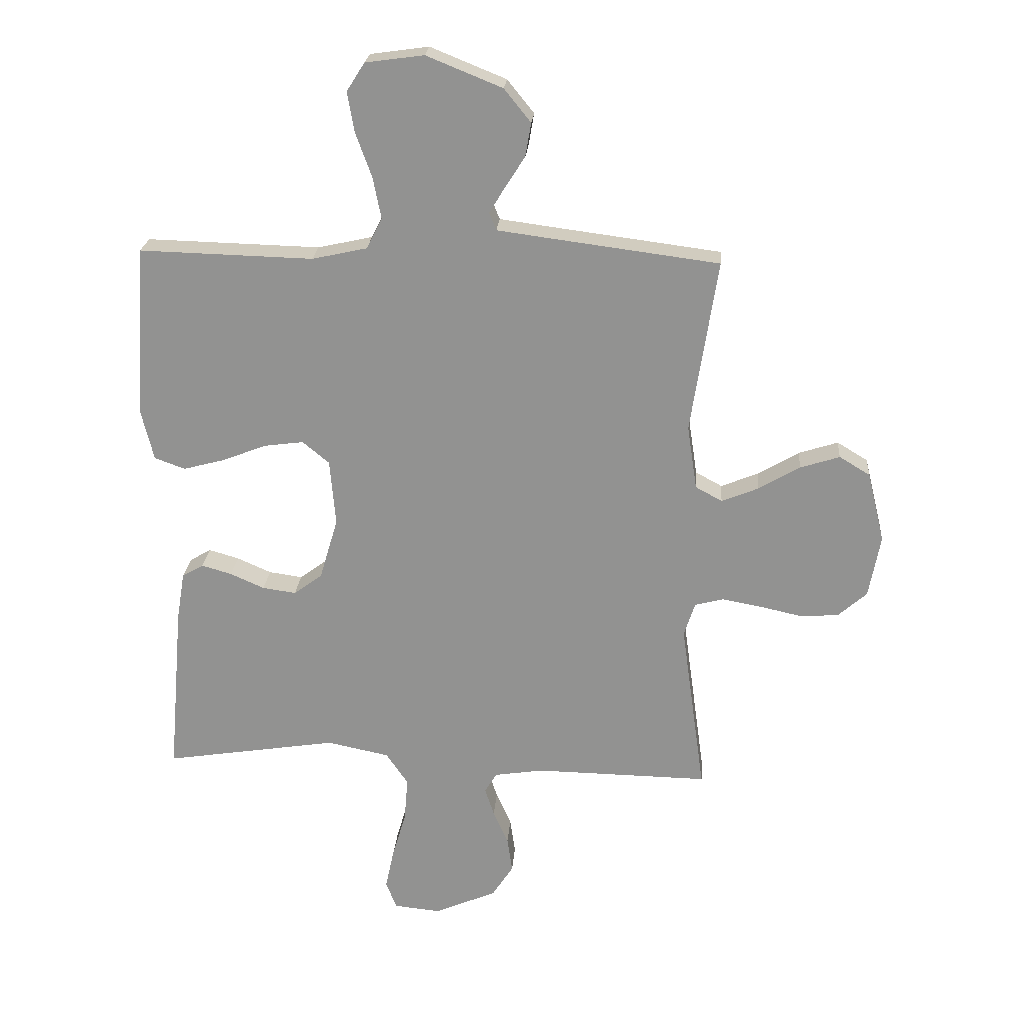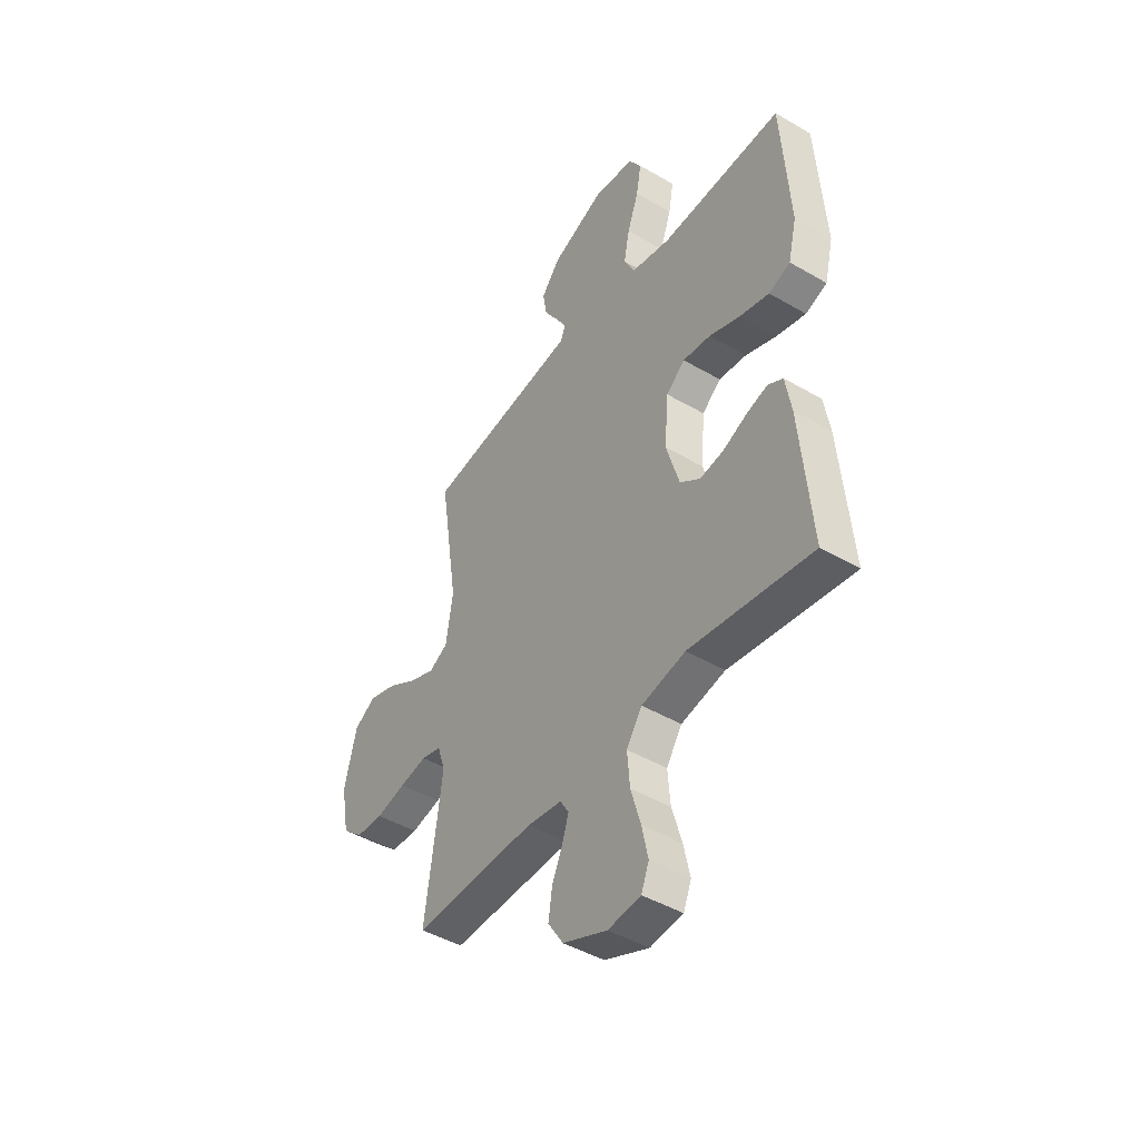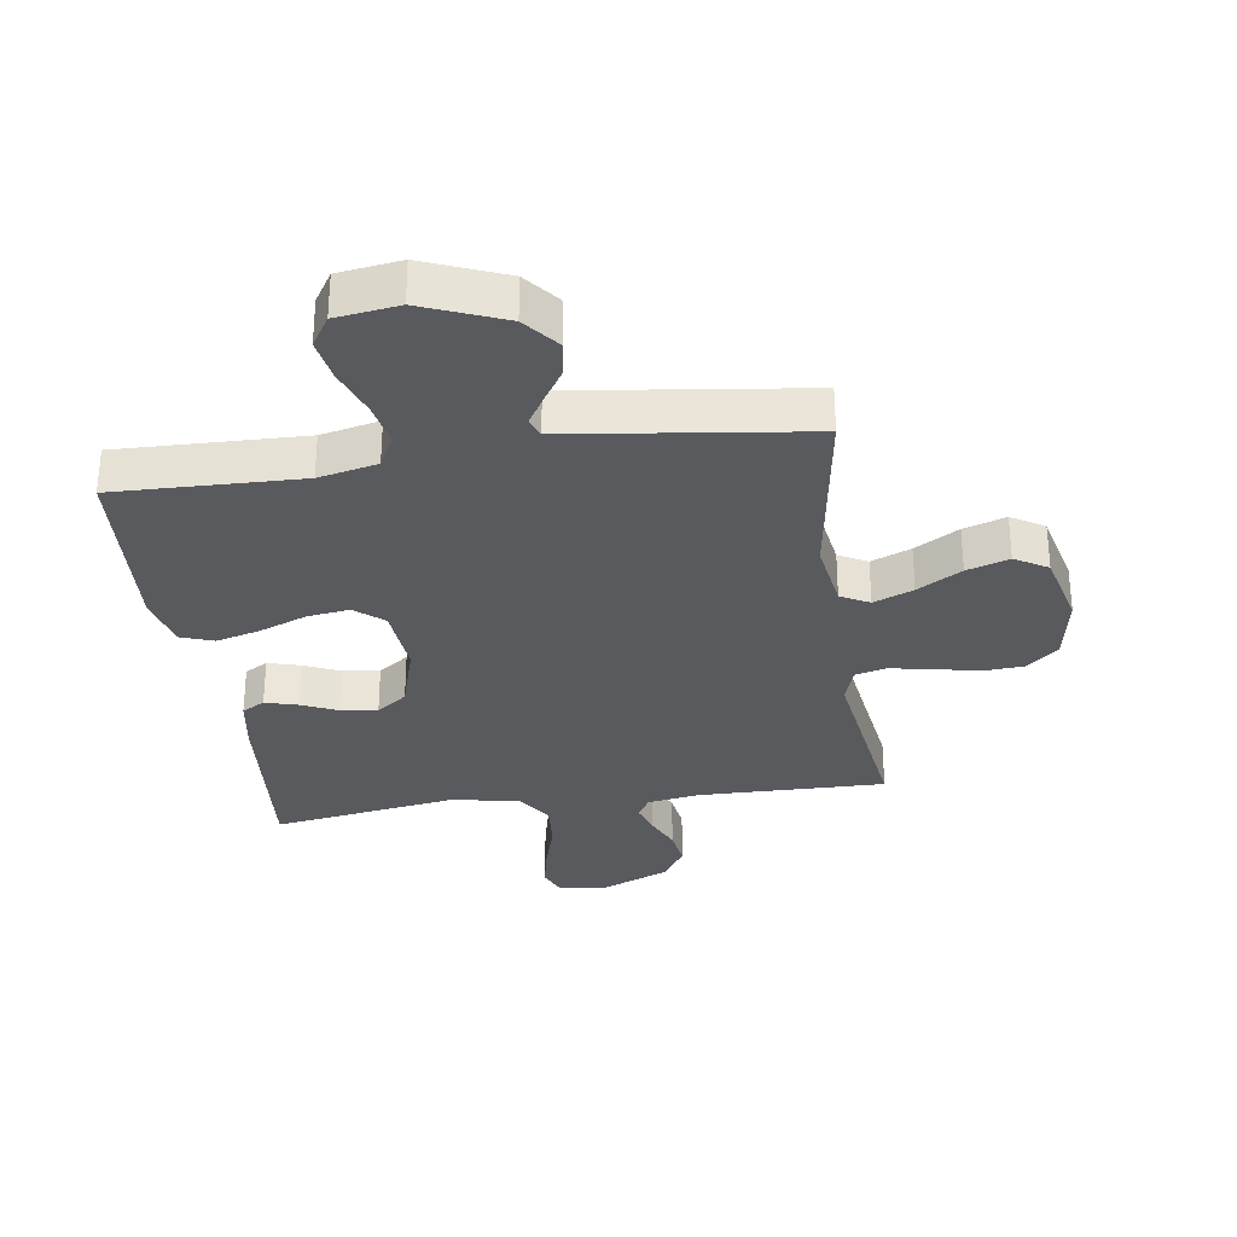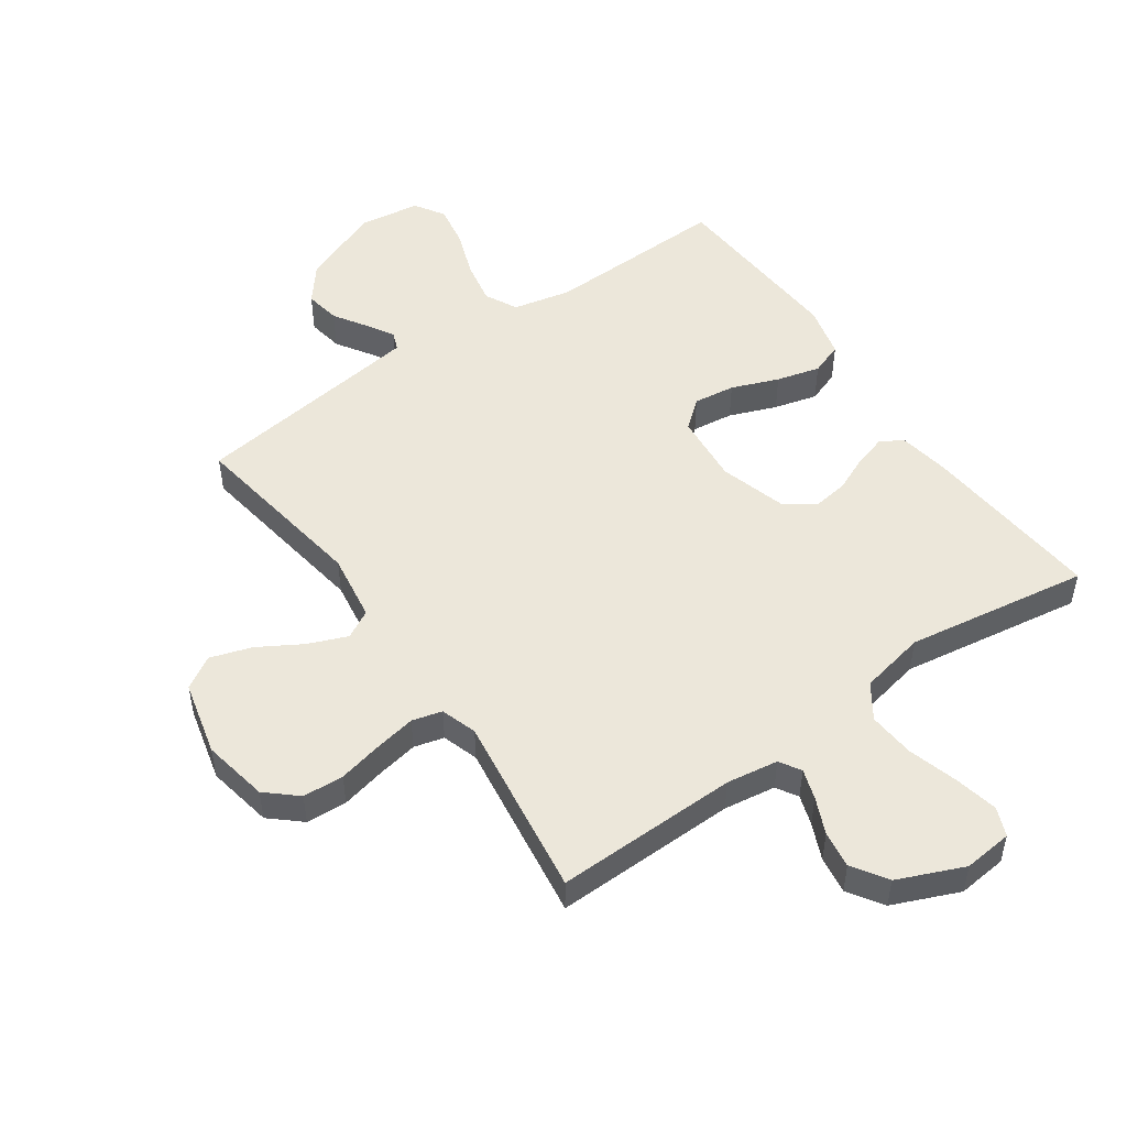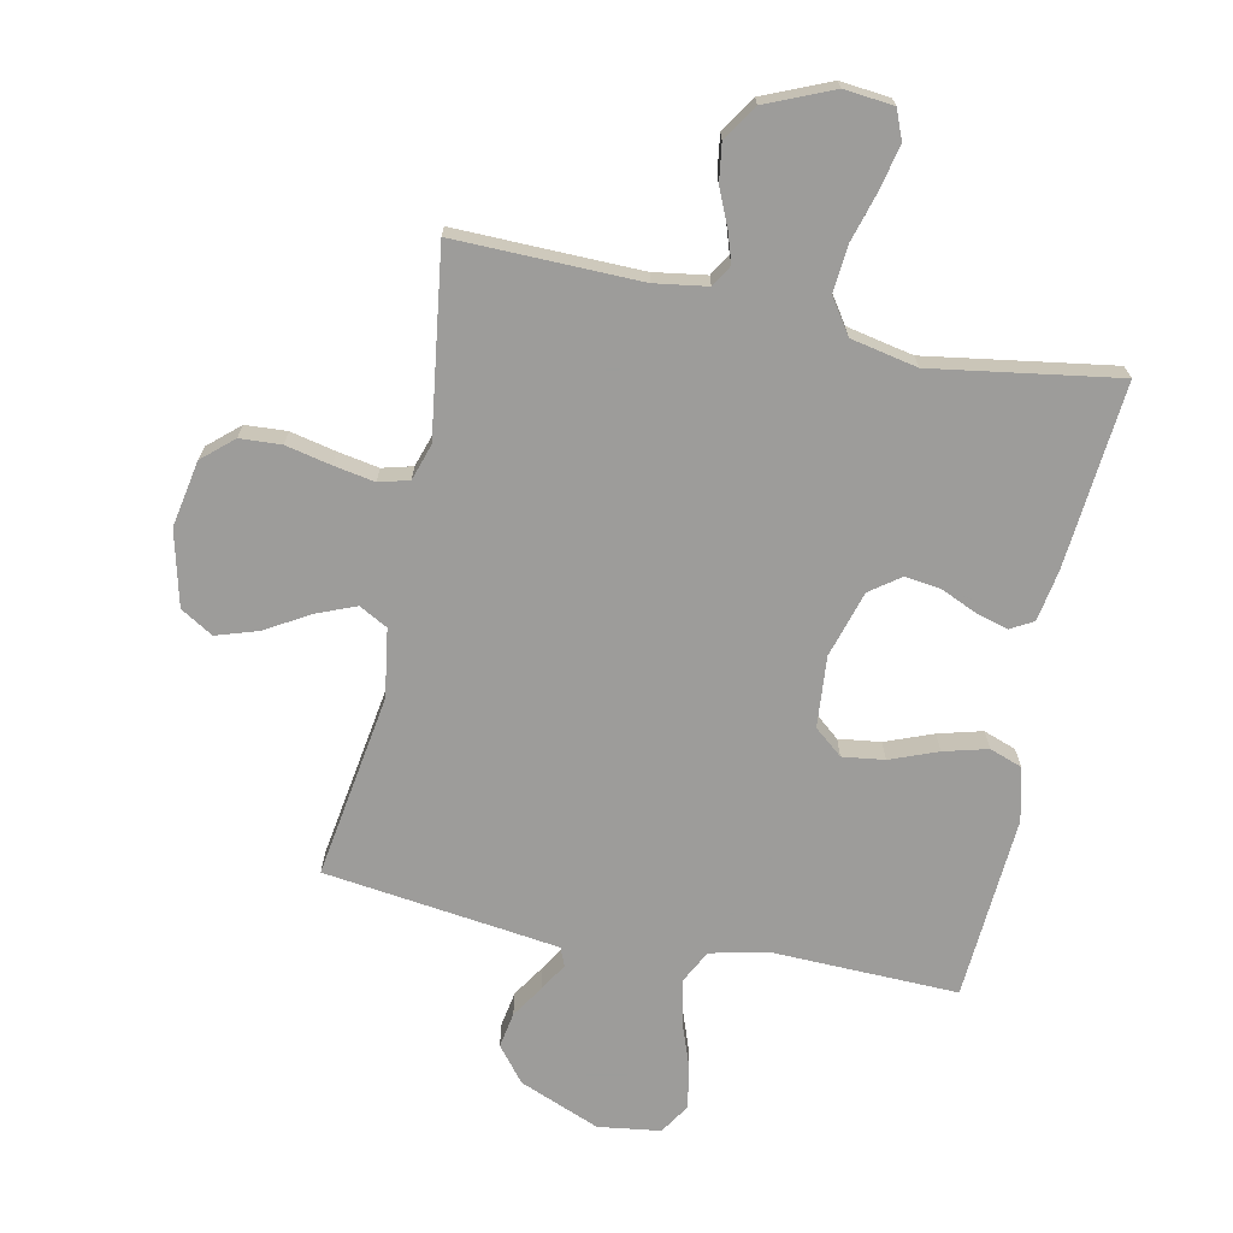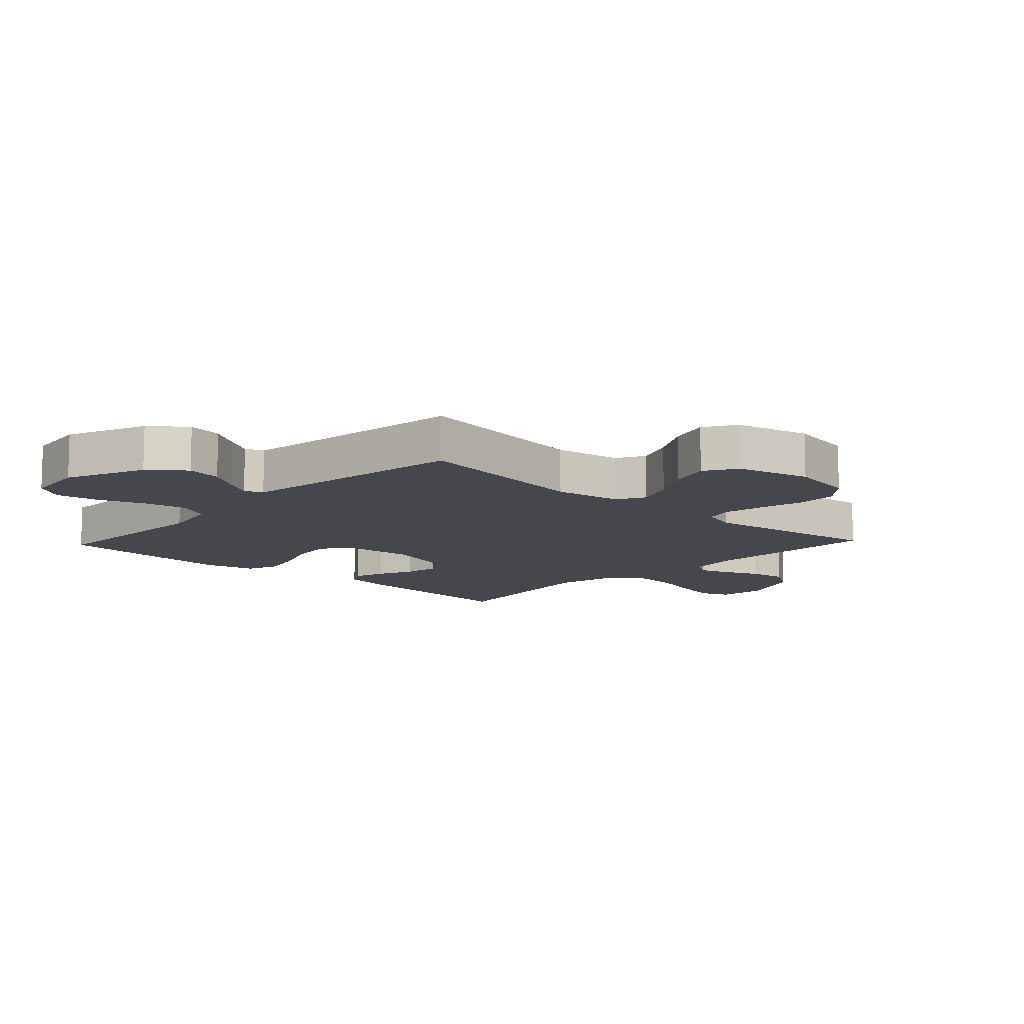
<metadata>
{"format":"obj","ext":"obj","renderer":"f3d","projection":"perspective","resolution":1024,"background":"white","views":[{"elev":23.0,"azim":4.5,"up":"+Z"},{"elev":-45.3,"azim":-124.0,"up":"+Z"},{"elev":-31.1,"azim":8.3,"up":"+Y"},{"elev":50.8,"azim":145.0,"up":"+Y"},{"elev":-70.0,"azim":168.2,"up":"+Y"},{"elev":-11.0,"azim":46.8,"up":"+Y"}]}
</metadata>
<code>
v -0.5 0.07 0.5
v -0.2 0.07 0.492
v -0.105 0.07 0.513
v -0.078 0.07 0.566
v -0.092 0.07 0.637
v -0.12 0.07 0.714
v -0.132 0.07 0.783
v -0.101 0.07 0.832
v 0 0.07 0.846
v 0.131 0.07 0.793
v 0.177 0.07 0.736
v 0.167 0.07 0.678
v 0.133 0.07 0.625
v 0.106 0.07 0.58
v 0.118 0.07 0.55
v 0.2 0.07 0.539
v 0.5 0.07 0.5
v 0.454 0.07 0.2
v 0.471 0.07 0.089
v 0.517 0.07 0.064
v 0.581 0.07 0.09
v 0.652 0.07 0.132
v 0.72 0.07 0.154
v 0.773 0.07 0.122
v 0.803 0.07 0
v 0.783 0.07 -0.108
v 0.733 0.07 -0.152
v 0.666 0.07 -0.156
v 0.593 0.07 -0.14
v 0.526 0.07 -0.128
v 0.477 0.07 -0.141
v 0.458 0.07 -0.2
v 0.5 0.07 -0.5
v 0.2 0.07 -0.495
v 0.115 0.07 -0.508
v 0.094 0.07 -0.543
v 0.11 0.07 -0.592
v 0.136 0.07 -0.651
v 0.145 0.07 -0.712
v 0.108 0.07 -0.769
v 0 0.07 -0.815
v -0.08 0.07 -0.807
v -0.099 0.07 -0.76
v -0.084 0.07 -0.689
v -0.06 0.07 -0.607
v -0.054 0.07 -0.531
v -0.092 0.07 -0.475
v -0.2 0.07 -0.453
v -0.5 0.07 -0.5
v -0.474 0.07 -0.2
v -0.46 0.07 -0.116
v -0.423 0.07 -0.095
v -0.371 0.07 -0.11
v -0.312 0.07 -0.136
v -0.254 0.07 -0.144
v -0.205 0.07 -0.108
v -0.173 0.07 0
v -0.183 0.07 0.115
v -0.229 0.07 0.153
v -0.297 0.07 0.144
v -0.374 0.07 0.114
v -0.445 0.07 0.095
v -0.498 0.07 0.114
v -0.519 0.07 0.2
v -0.5 0 0.5
v -0.2 0 0.492
v -0.105 0 0.513
v -0.078 0 0.566
v -0.092 0 0.637
v -0.12 0 0.714
v -0.132 0 0.783
v -0.101 0 0.832
v 0 0 0.846
v 0.131 0 0.793
v 0.177 0 0.736
v 0.167 0 0.678
v 0.133 0 0.625
v 0.106 0 0.58
v 0.118 0 0.55
v 0.2 0 0.539
v 0.5 0 0.5
v 0.454 0 0.2
v 0.471 0 0.089
v 0.517 0 0.064
v 0.581 0 0.09
v 0.652 0 0.132
v 0.72 0 0.154
v 0.773 0 0.122
v 0.803 0 0
v 0.783 0 -0.108
v 0.733 0 -0.152
v 0.666 0 -0.156
v 0.593 0 -0.14
v 0.526 0 -0.128
v 0.477 0 -0.141
v 0.458 0 -0.2
v 0.5 0 -0.5
v 0.2 0 -0.495
v 0.115 0 -0.508
v 0.094 0 -0.543
v 0.11 0 -0.592
v 0.136 0 -0.651
v 0.145 0 -0.712
v 0.108 0 -0.769
v 0 0 -0.815
v -0.08 0 -0.807
v -0.099 0 -0.76
v -0.084 0 -0.689
v -0.06 0 -0.607
v -0.054 0 -0.531
v -0.092 0 -0.475
v -0.2 0 -0.453
v -0.5 0 -0.5
v -0.474 0 -0.2
v -0.46 0 -0.116
v -0.423 0 -0.095
v -0.371 0 -0.11
v -0.312 0 -0.136
v -0.254 0 -0.144
v -0.205 0 -0.108
v -0.173 0 0
v -0.183 0 0.115
v -0.229 0 0.153
v -0.297 0 0.144
v -0.374 0 0.114
v -0.445 0 0.095
v -0.498 0 0.114
v -0.519 0 0.2
f 63 64 1 2
f 60 61 62 63
f 60 63 2 3
f 59 60 3
f 58 59 3 4
f 57 58 4
f 51 52 53 54
f 51 54 55
f 48 49 50 51
f 47 48 51 55
f 46 47 55 56
f 42 43 44 45
f 40 41 42 45
f 40 45 46
f 37 38 39 40
f 36 37 40 46
f 35 36 46 56
f 32 33 34
f 31 32 34 35
f 26 27 28 29
f 26 29 30
f 25 26 30
f 24 25 30 31
f 21 22 23 24
f 20 21 24 31
f 16 17 18
f 15 16 18 19
f 10 11 12 13
f 10 13 14
f 9 10 14
f 8 9 14
f 5 6 7 8
f 4 5 8 14
f 57 4 14 15
f 19 20 31 35
f 35 56 57
f 15 19 35 57
f 66 65 128 127
f 127 126 125 124
f 67 66 127 124
f 67 124 123
f 68 67 123 122
f 68 122 121
f 118 117 116 115
f 119 118 115
f 115 114 113 112
f 119 115 112 111
f 120 119 111 110
f 109 108 107 106
f 109 106 105 104
f 110 109 104
f 104 103 102 101
f 110 104 101 100
f 120 110 100 99
f 98 97 96
f 99 98 96 95
f 93 92 91 90
f 94 93 90
f 94 90 89
f 95 94 89 88
f 88 87 86 85
f 95 88 85 84
f 82 81 80
f 83 82 80 79
f 77 76 75 74
f 78 77 74
f 78 74 73
f 78 73 72
f 72 71 70 69
f 78 72 69 68
f 79 78 68 121
f 99 95 84 83
f 121 120 99
f 121 99 83 79
f 1 65 66 2
f 2 66 67 3
f 3 67 68 4
f 4 68 69 5
f 5 69 70 6
f 6 70 71 7
f 7 71 72 8
f 8 72 73 9
f 9 73 74 10
f 10 74 75 11
f 11 75 76 12
f 12 76 77 13
f 13 77 78 14
f 14 78 79 15
f 15 79 80 16
f 16 80 81 17
f 17 81 82 18
f 18 82 83 19
f 19 83 84 20
f 20 84 85 21
f 21 85 86 22
f 22 86 87 23
f 23 87 88 24
f 24 88 89 25
f 25 89 90 26
f 26 90 91 27
f 27 91 92 28
f 28 92 93 29
f 29 93 94 30
f 30 94 95 31
f 31 95 96 32
f 32 96 97 33
f 33 97 98 34
f 34 98 99 35
f 35 99 100 36
f 36 100 101 37
f 37 101 102 38
f 38 102 103 39
f 39 103 104 40
f 40 104 105 41
f 41 105 106 42
f 42 106 107 43
f 43 107 108 44
f 44 108 109 45
f 45 109 110 46
f 46 110 111 47
f 47 111 112 48
f 48 112 113 49
f 49 113 114 50
f 50 114 115 51
f 51 115 116 52
f 52 116 117 53
f 53 117 118 54
f 54 118 119 55
f 55 119 120 56
f 56 120 121 57
f 57 121 122 58
f 58 122 123 59
f 59 123 124 60
f 60 124 125 61
f 61 125 126 62
f 62 126 127 63
f 63 127 128 64
f 64 128 65 1

</code>
